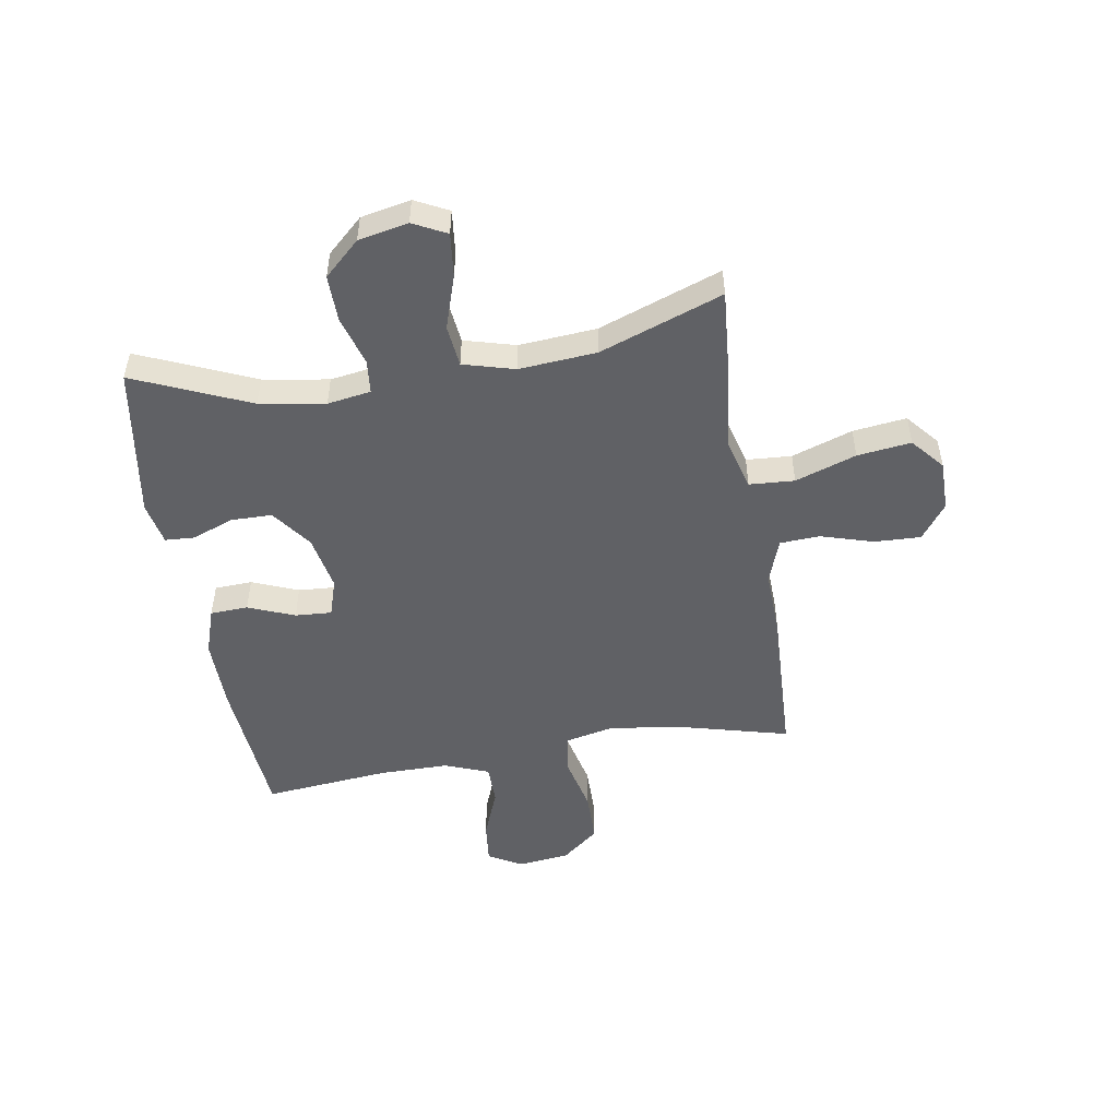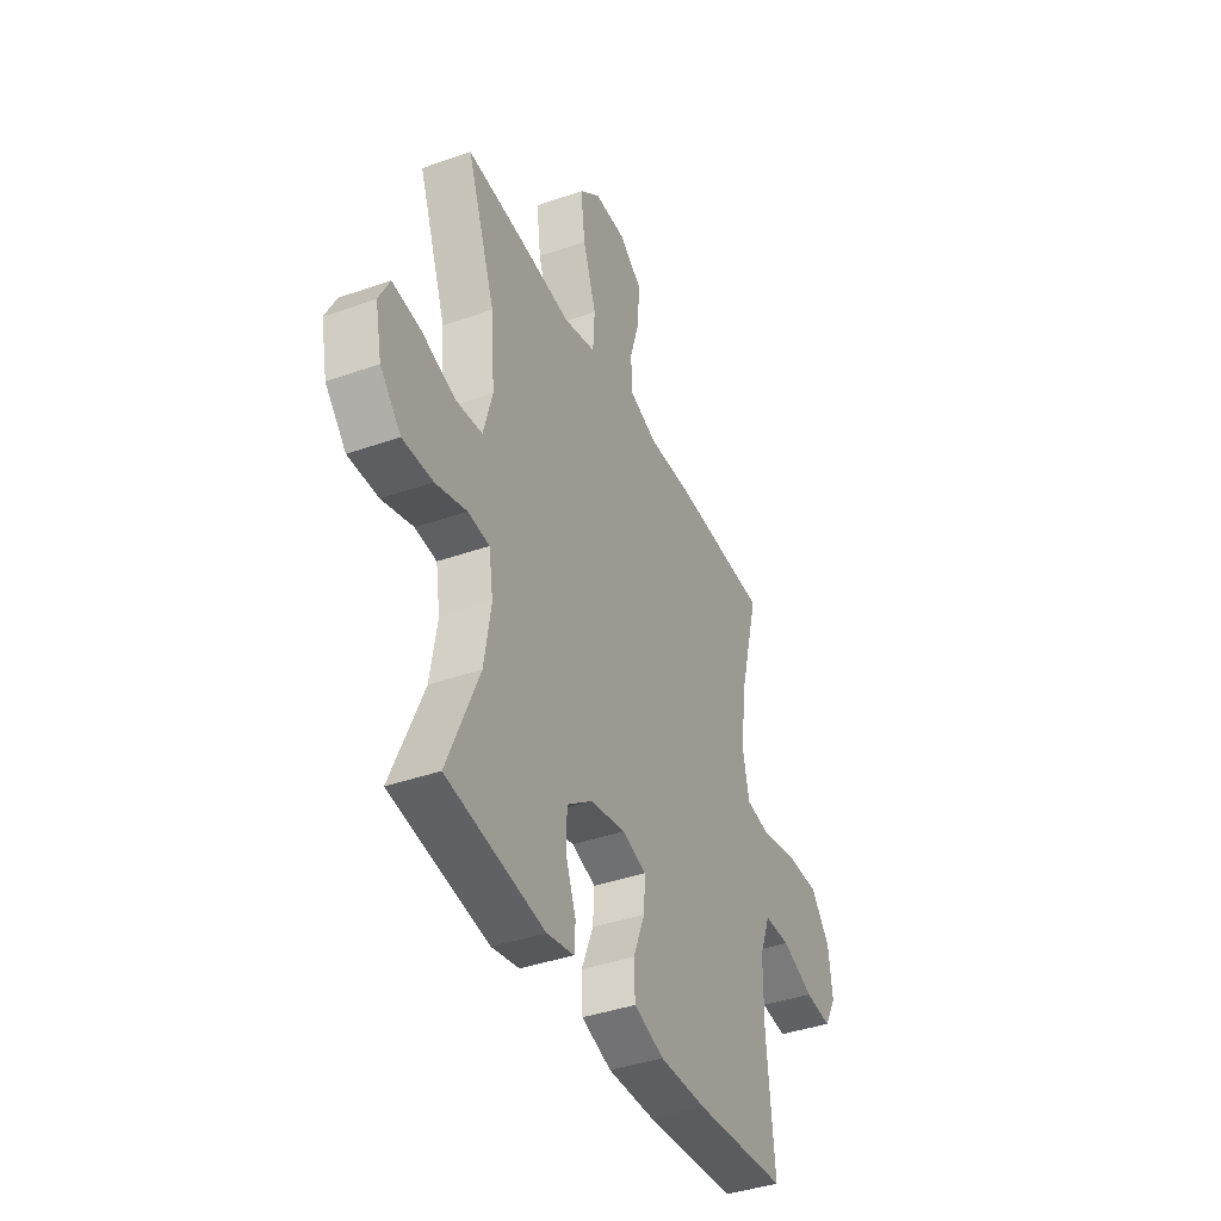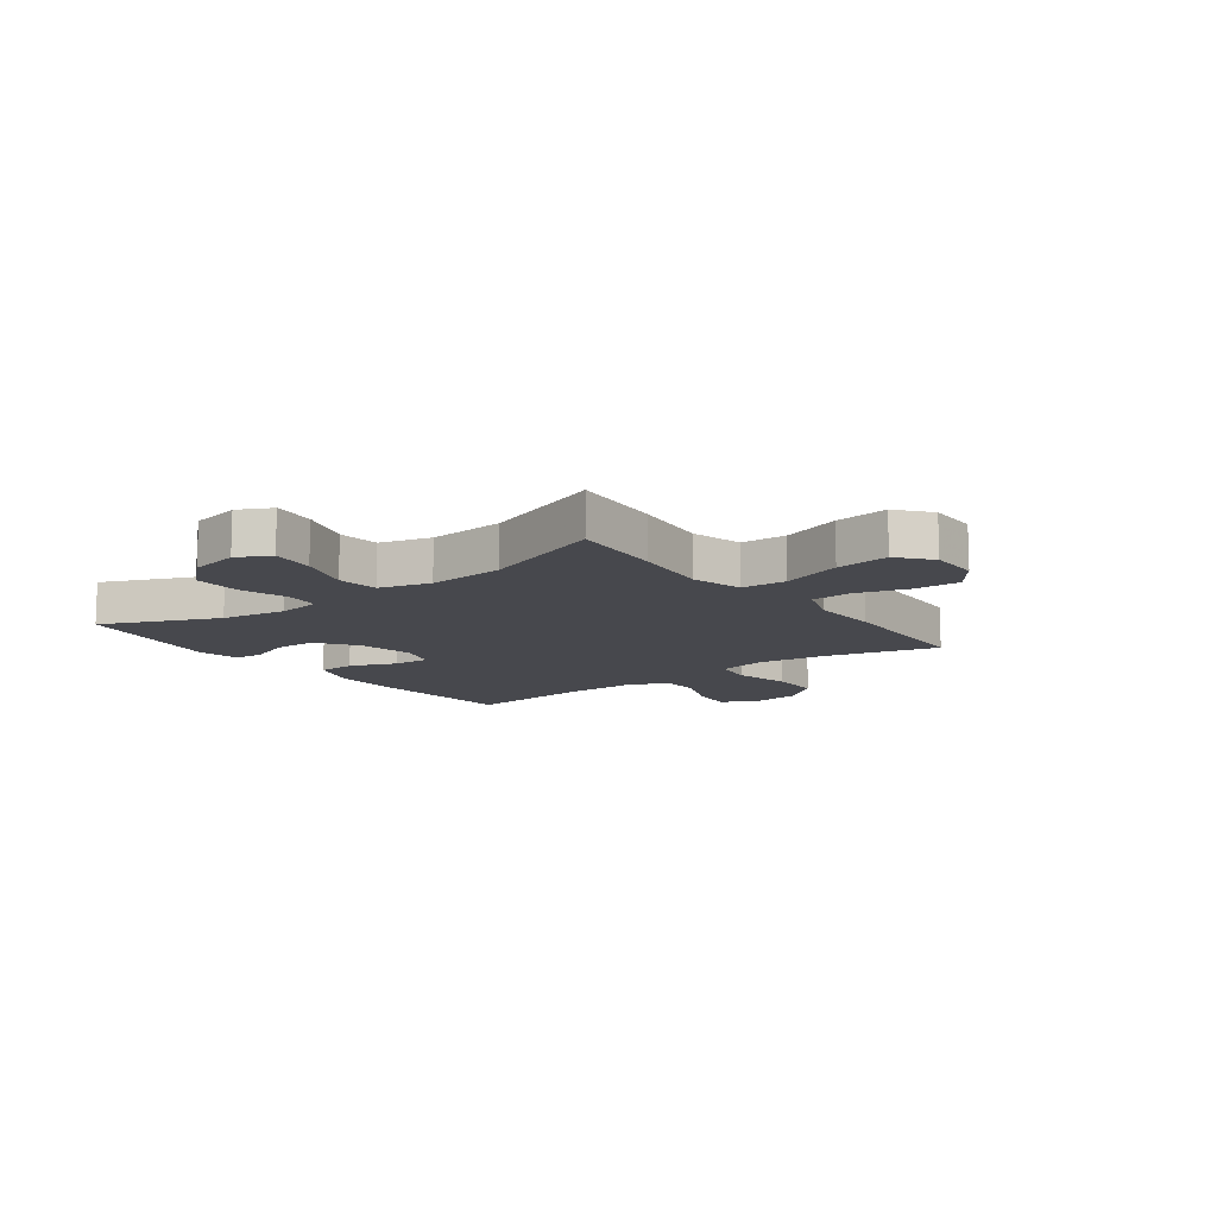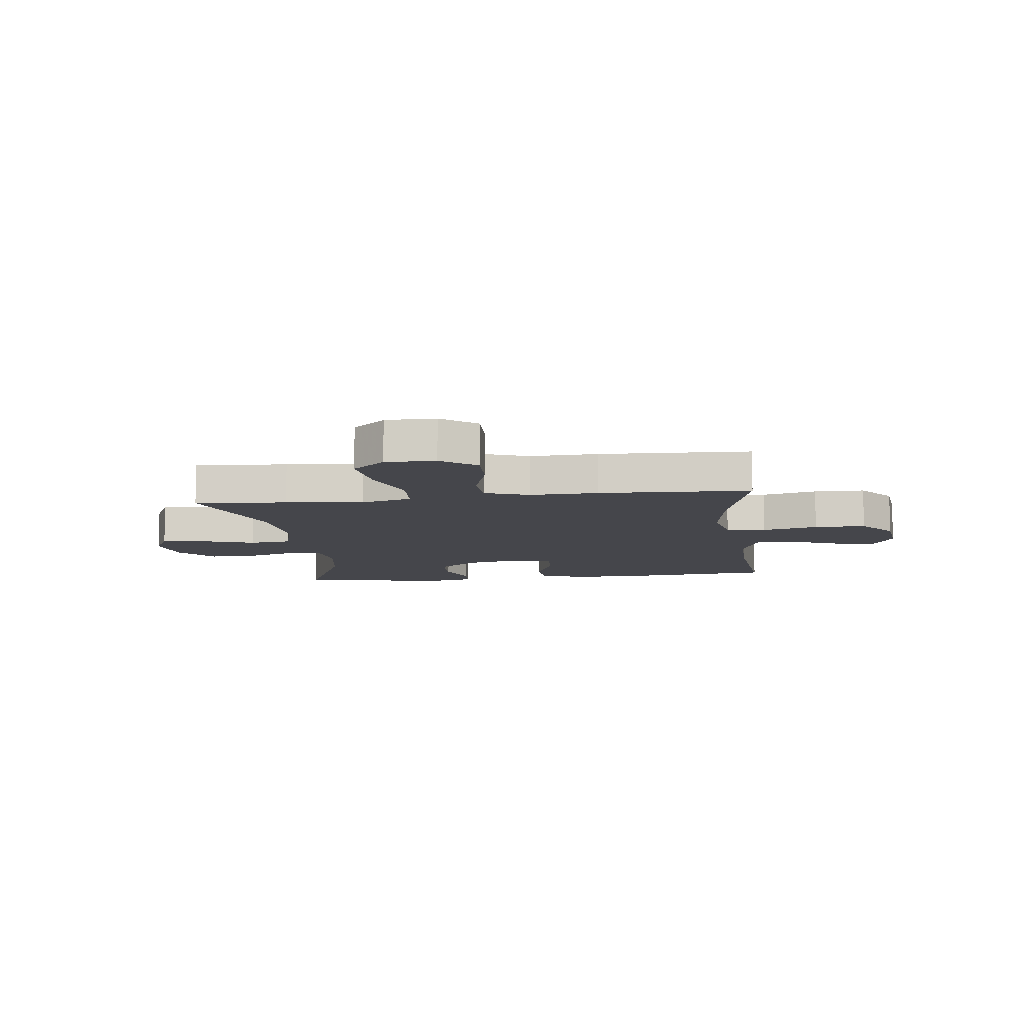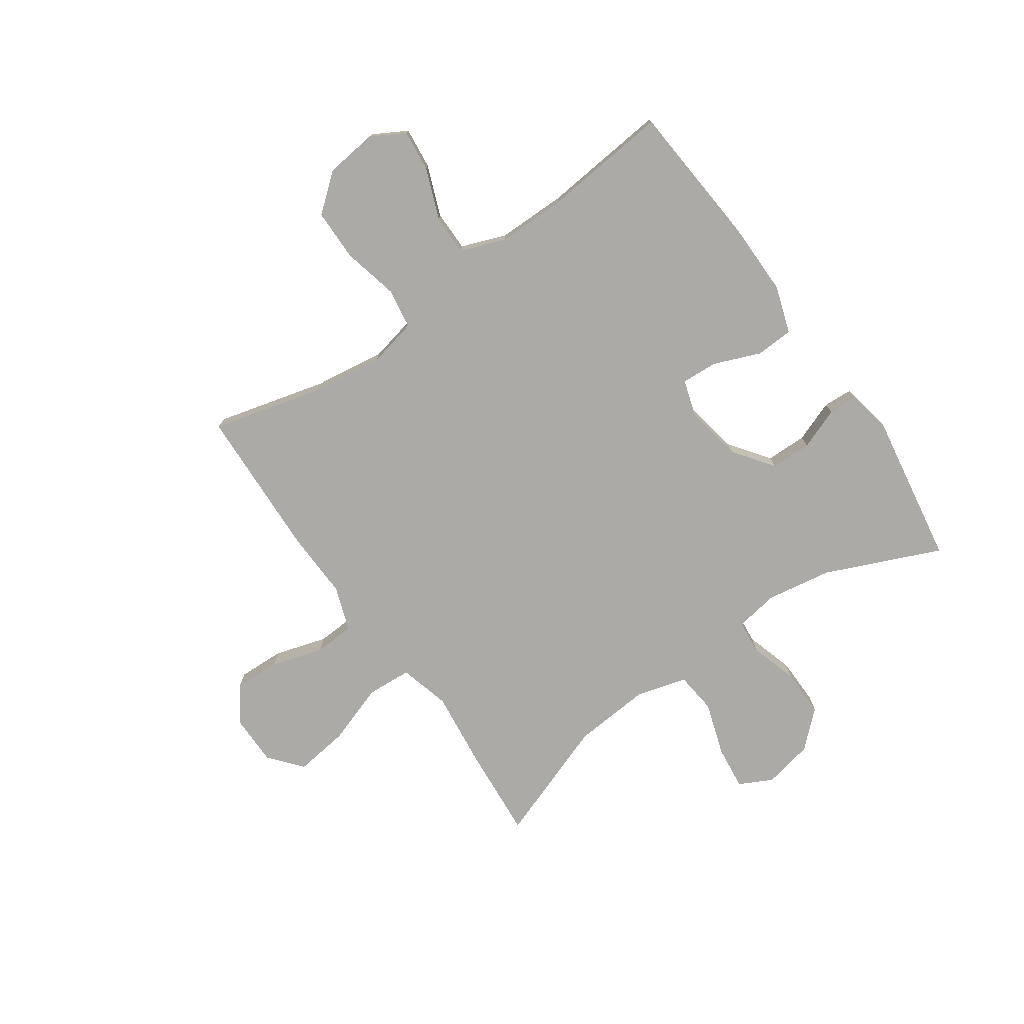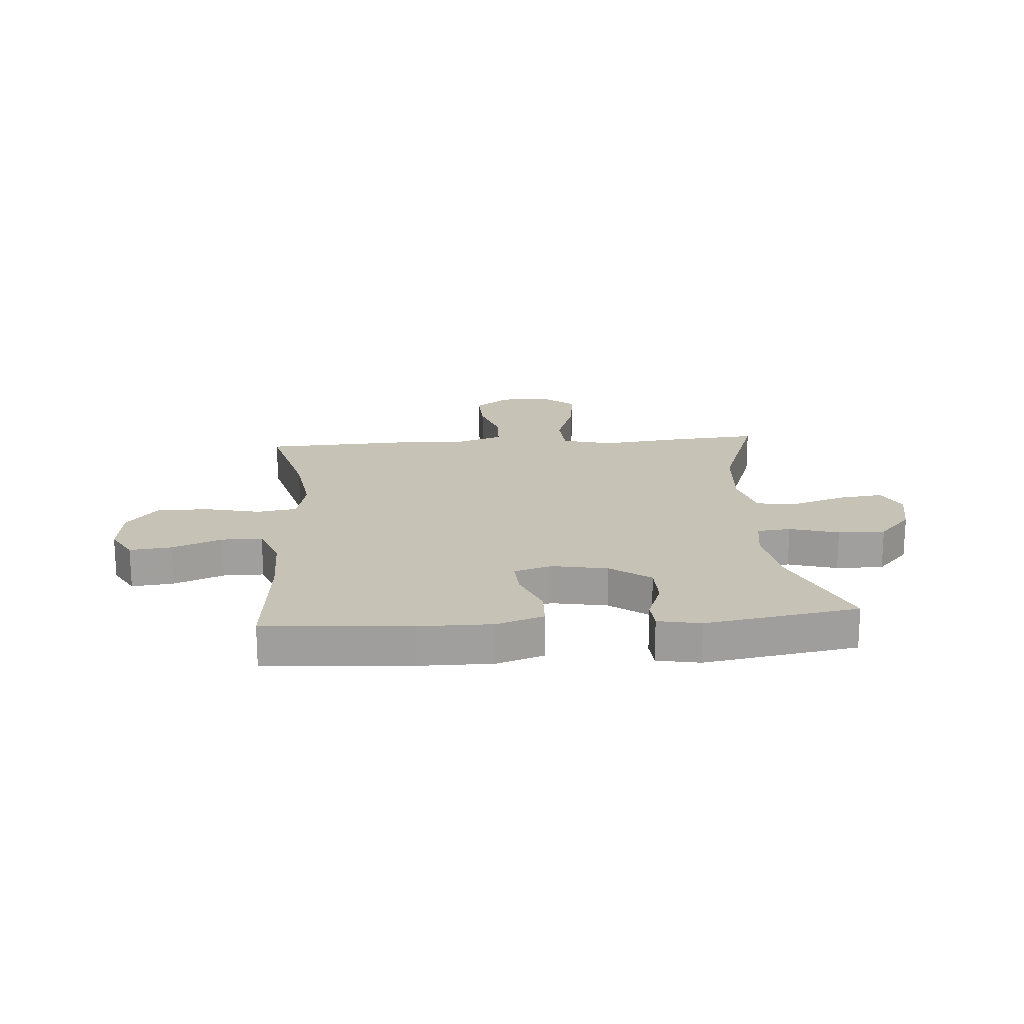
<metadata>
{"format":"obj","ext":"obj","renderer":"f3d","projection":"perspective","resolution":1024,"background":"white","views":[{"elev":-50.1,"azim":-80.6,"up":"+Y"},{"elev":-39.7,"azim":-66.3,"up":"+Z"},{"elev":-11.7,"azim":-53.2,"up":"+Y"},{"elev":-10.0,"azim":7.0,"up":"+Y"},{"elev":-75.9,"azim":125.0,"up":"+Y"},{"elev":18.9,"azim":175.6,"up":"+Y"}]}
</metadata>
<code>
v 0.5 0.07 -0.5
v 0.241 0.07 -0.521
v 0.111 0.07 -0.522
v 0.027 0.07 -0.494
v 0.024 0.07 -0.427
v 0.057 0.07 -0.345
v 0.061 0.07 -0.28
v -0.006 0.07 -0.259
v -0.105 0.07 -0.278
v -0.176 0.07 -0.33
v -0.177 0.07 -0.403
v -0.149 0.07 -0.477
v -0.152 0.07 -0.529
v -0.228 0.07 -0.544
v -0.5 0.07 -0.5
v -0.412 0.07 -0.296
v -0.393 0.07 -0.18
v -0.405 0.07 -0.103
v -0.465 0.07 -0.097
v -0.552 0.07 -0.123
v -0.636 0.07 -0.124
v -0.694 0.07 -0.061
v -0.712 0.07 0.027
v -0.682 0.07 0.086
v -0.604 0.07 0.077
v -0.509 0.07 0.046
v -0.435 0.07 0.054
v -0.41 0.07 0.145
v -0.421 0.07 0.282
v -0.5 0.07 0.5
v -0.336 0.07 0.487
v -0.198 0.07 0.471
v -0.108 0.07 0.495
v -0.103 0.07 0.575
v -0.14 0.07 0.683
v -0.152 0.07 0.778
v -0.094 0.07 0.827
v -0.005 0.07 0.827
v 0.058 0.07 0.781
v 0.055 0.07 0.699
v 0.027 0.07 0.606
v 0.031 0.07 0.535
v 0.11 0.07 0.507
v 0.231 0.07 0.511
v 0.5 0.07 0.5
v 0.449 0.07 0.304
v 0.431 0.07 0.176
v 0.45 0.07 0.089
v 0.521 0.07 0.078
v 0.62 0.07 0.101
v 0.712 0.07 0.1
v 0.766 0.07 0.034
v 0.777 0.07 -0.058
v 0.743 0.07 -0.118
v 0.669 0.07 -0.11
v 0.58 0.07 -0.075
v 0.508 0.07 -0.075
v 0.478 0.07 -0.154
v 0.478 0.07 -0.277
v 0.5 0 -0.5
v 0.241 0 -0.521
v 0.111 0 -0.522
v 0.027 0 -0.494
v 0.024 0 -0.427
v 0.057 0 -0.345
v 0.061 0 -0.28
v -0.006 0 -0.259
v -0.105 0 -0.278
v -0.176 0 -0.33
v -0.177 0 -0.403
v -0.149 0 -0.477
v -0.152 0 -0.529
v -0.228 0 -0.544
v -0.5 0 -0.5
v -0.412 0 -0.296
v -0.393 0 -0.18
v -0.405 0 -0.103
v -0.465 0 -0.097
v -0.552 0 -0.123
v -0.636 0 -0.124
v -0.694 0 -0.061
v -0.712 0 0.027
v -0.682 0 0.086
v -0.604 0 0.077
v -0.509 0 0.046
v -0.435 0 0.054
v -0.41 0 0.145
v -0.421 0 0.282
v -0.5 0 0.5
v -0.336 0 0.487
v -0.198 0 0.471
v -0.108 0 0.495
v -0.103 0 0.575
v -0.14 0 0.683
v -0.152 0 0.778
v -0.094 0 0.827
v -0.005 0 0.827
v 0.058 0 0.781
v 0.055 0 0.699
v 0.027 0 0.606
v 0.031 0 0.535
v 0.11 0 0.507
v 0.231 0 0.511
v 0.5 0 0.5
v 0.449 0 0.304
v 0.431 0 0.176
v 0.45 0 0.089
v 0.521 0 0.078
v 0.62 0 0.101
v 0.712 0 0.1
v 0.766 0 0.034
v 0.777 0 -0.058
v 0.743 0 -0.118
v 0.669 0 -0.11
v 0.58 0 -0.075
v 0.508 0 -0.075
v 0.478 0 -0.154
v 0.478 0 -0.277
f 53 54 55 56
f 53 56 57
f 52 53 57
f 49 50 51 52
f 48 49 52 57
f 43 44 45 46
f 42 43 46 47
f 38 39 40 41
f 38 41 42
f 37 38 42
f 34 35 36 37
f 34 37 42
f 33 34 42 47
f 29 30 31 32
f 28 29 32 33
f 27 28 33 47
f 23 24 25 26
f 21 22 23 26
f 19 20 21 26
f 18 19 26 27
f 13 14 15 16
f 11 12 13 16
f 10 11 16 17
f 9 10 17 18
f 3 4 5 6
f 3 6 7
f 59 1 2 3
f 58 59 3 7
f 48 57 58 7
f 8 9 18 27
f 27 47 48
f 7 8 27 48
f 115 114 113 112
f 116 115 112
f 116 112 111
f 111 110 109 108
f 116 111 108 107
f 105 104 103 102
f 106 105 102 101
f 100 99 98 97
f 101 100 97
f 101 97 96
f 96 95 94 93
f 101 96 93
f 106 101 93 92
f 91 90 89 88
f 92 91 88 87
f 106 92 87 86
f 85 84 83 82
f 85 82 81 80
f 85 80 79 78
f 86 85 78 77
f 75 74 73 72
f 75 72 71 70
f 76 75 70 69
f 77 76 69 68
f 65 64 63 62
f 66 65 62
f 62 61 60 118
f 66 62 118 117
f 66 117 116 107
f 86 77 68 67
f 107 106 86
f 107 86 67 66
f 1 60 61 2
f 2 61 62 3
f 3 62 63 4
f 4 63 64 5
f 5 64 65 6
f 6 65 66 7
f 7 66 67 8
f 8 67 68 9
f 9 68 69 10
f 10 69 70 11
f 11 70 71 12
f 12 71 72 13
f 13 72 73 14
f 14 73 74 15
f 15 74 75 16
f 16 75 76 17
f 17 76 77 18
f 18 77 78 19
f 19 78 79 20
f 20 79 80 21
f 21 80 81 22
f 22 81 82 23
f 23 82 83 24
f 24 83 84 25
f 25 84 85 26
f 26 85 86 27
f 27 86 87 28
f 28 87 88 29
f 29 88 89 30
f 30 89 90 31
f 31 90 91 32
f 32 91 92 33
f 33 92 93 34
f 34 93 94 35
f 35 94 95 36
f 36 95 96 37
f 37 96 97 38
f 38 97 98 39
f 39 98 99 40
f 40 99 100 41
f 41 100 101 42
f 42 101 102 43
f 43 102 103 44
f 44 103 104 45
f 45 104 105 46
f 46 105 106 47
f 47 106 107 48
f 48 107 108 49
f 49 108 109 50
f 50 109 110 51
f 51 110 111 52
f 52 111 112 53
f 53 112 113 54
f 54 113 114 55
f 55 114 115 56
f 56 115 116 57
f 57 116 117 58
f 58 117 118 59
f 59 118 60 1

</code>
